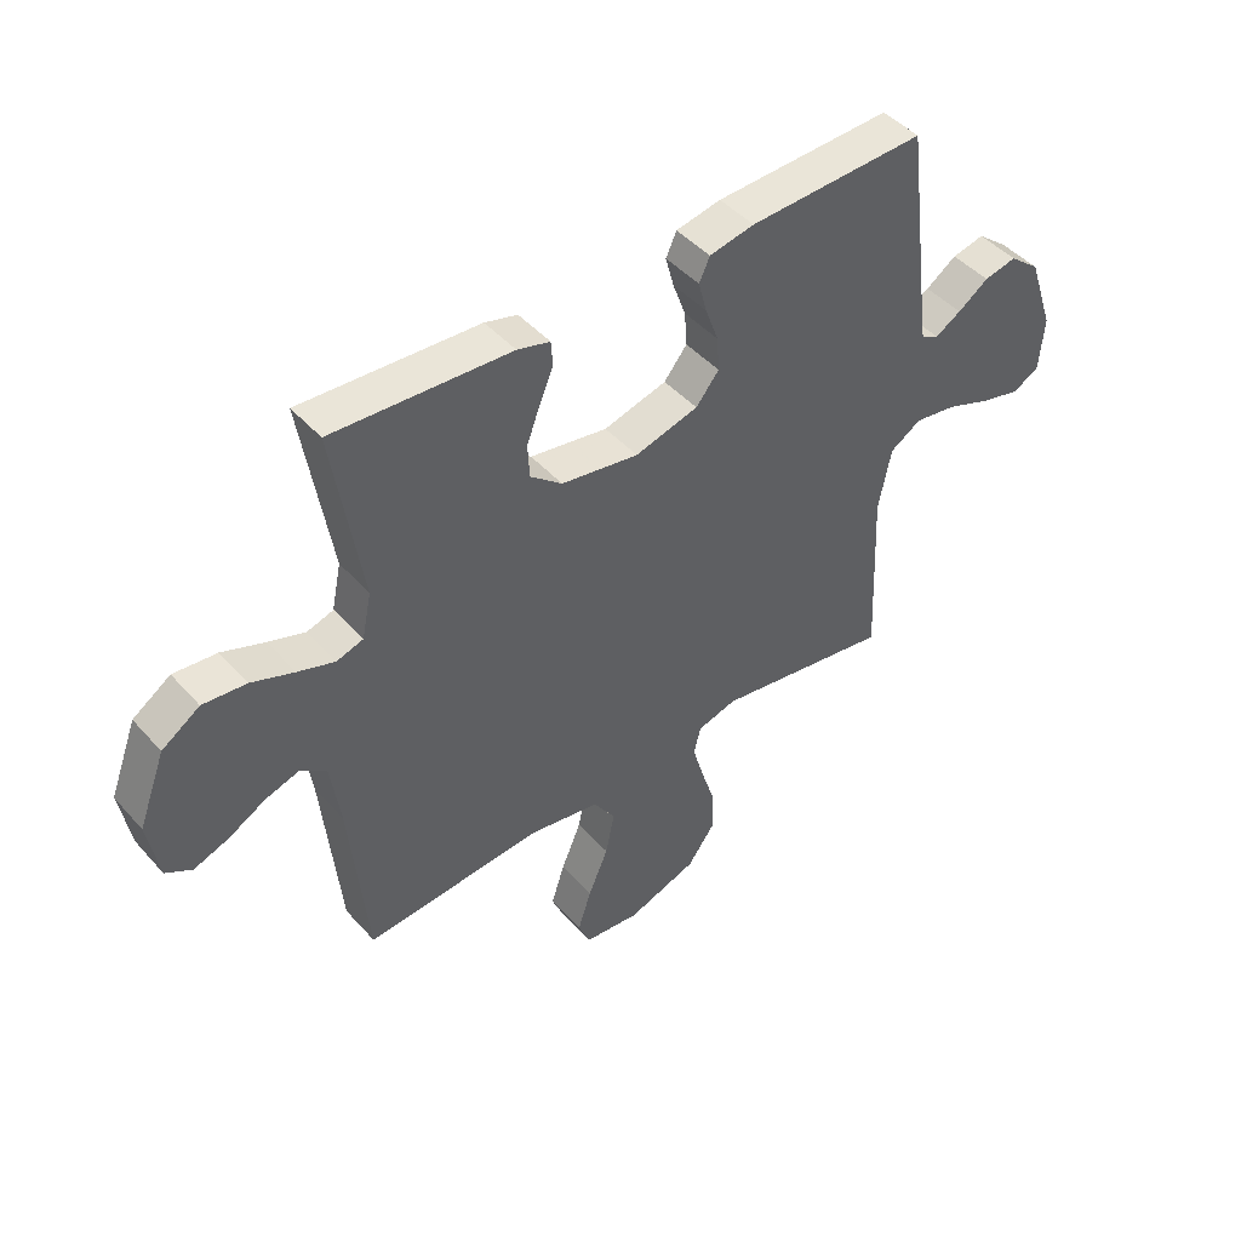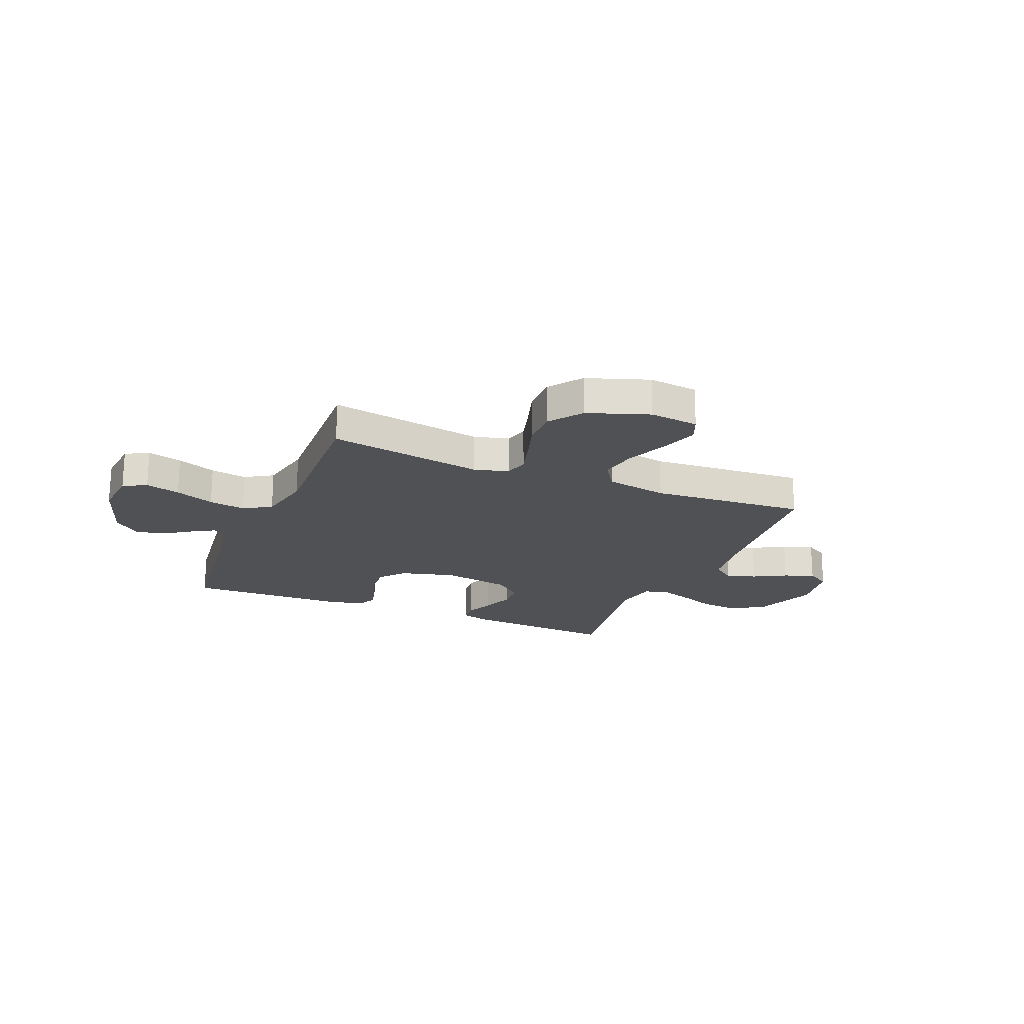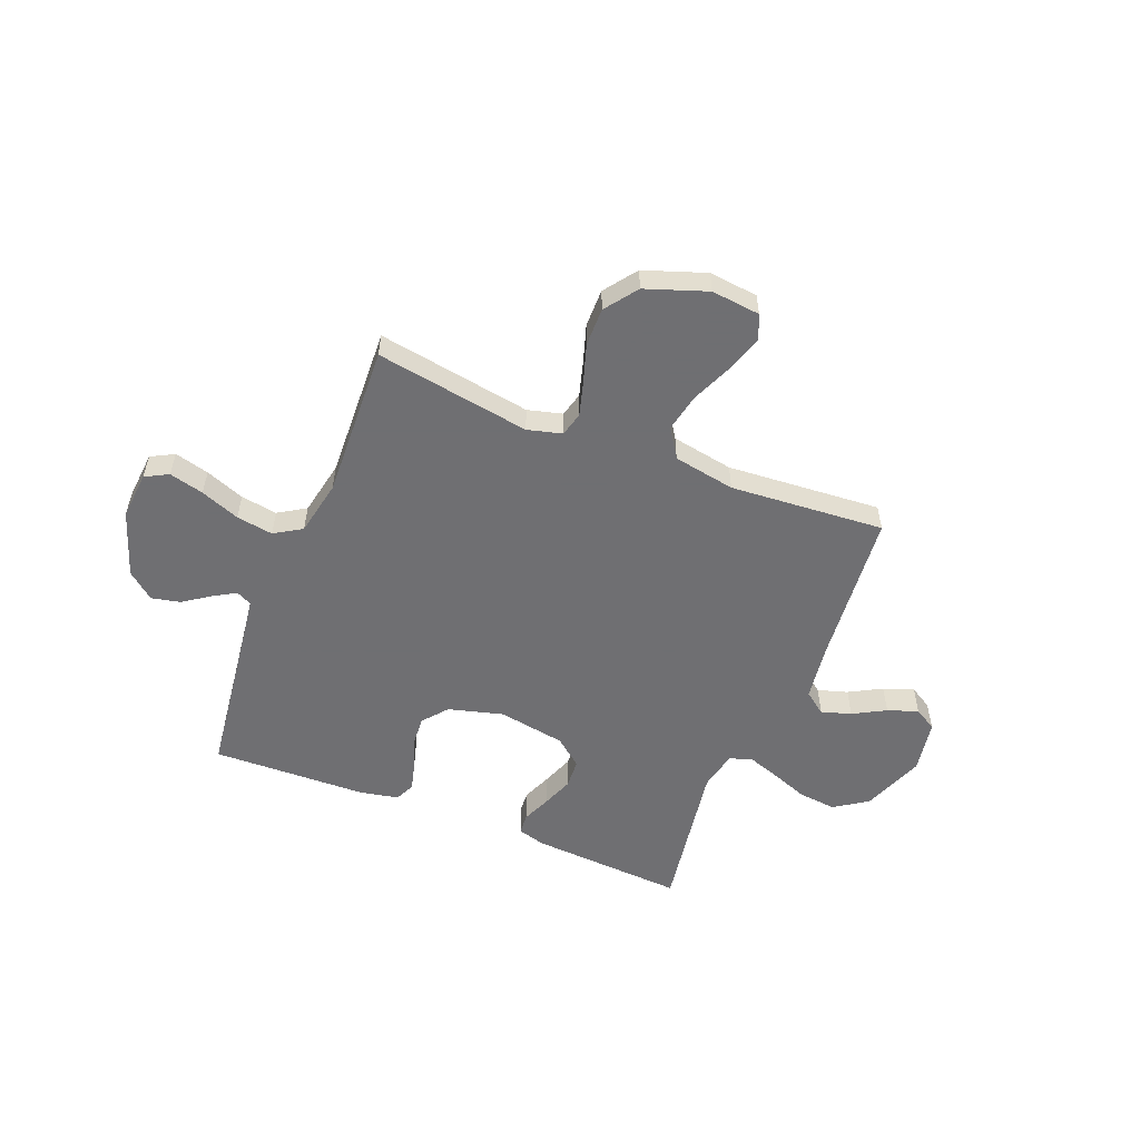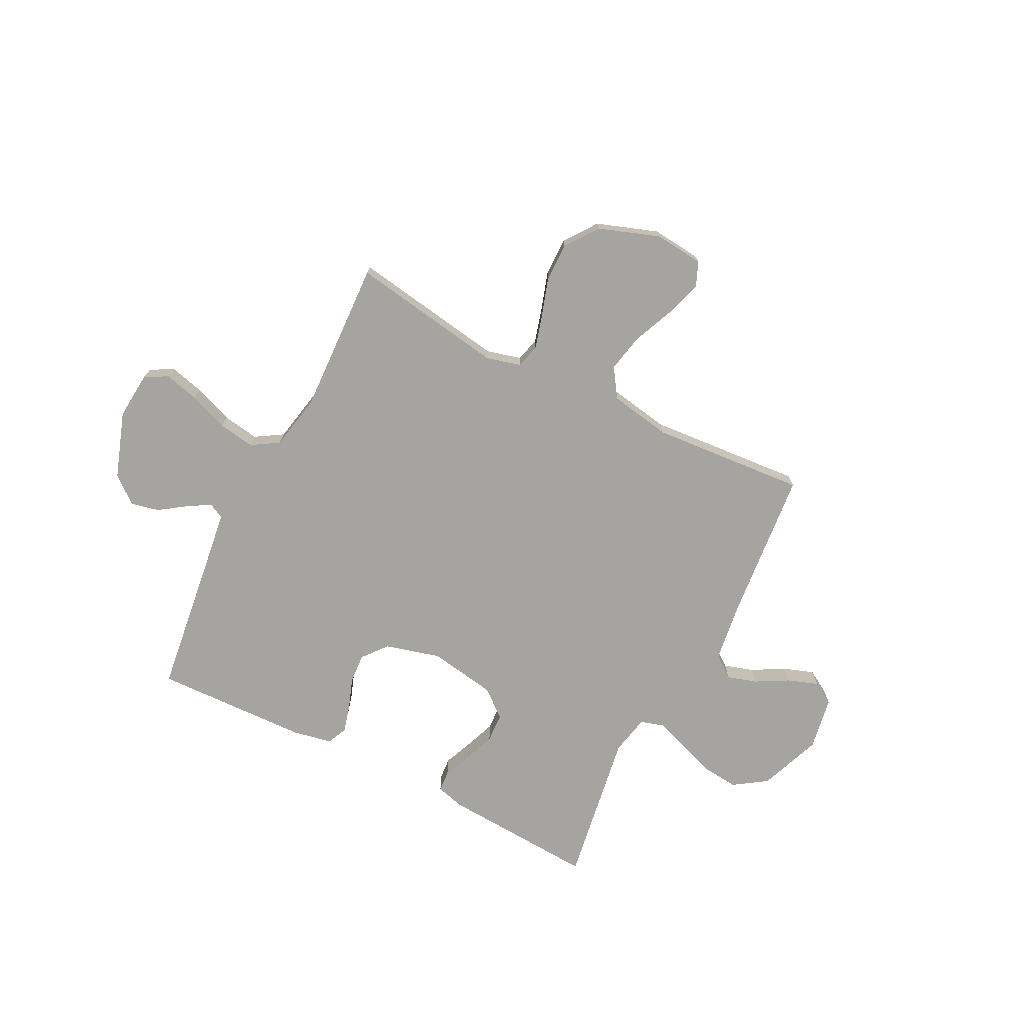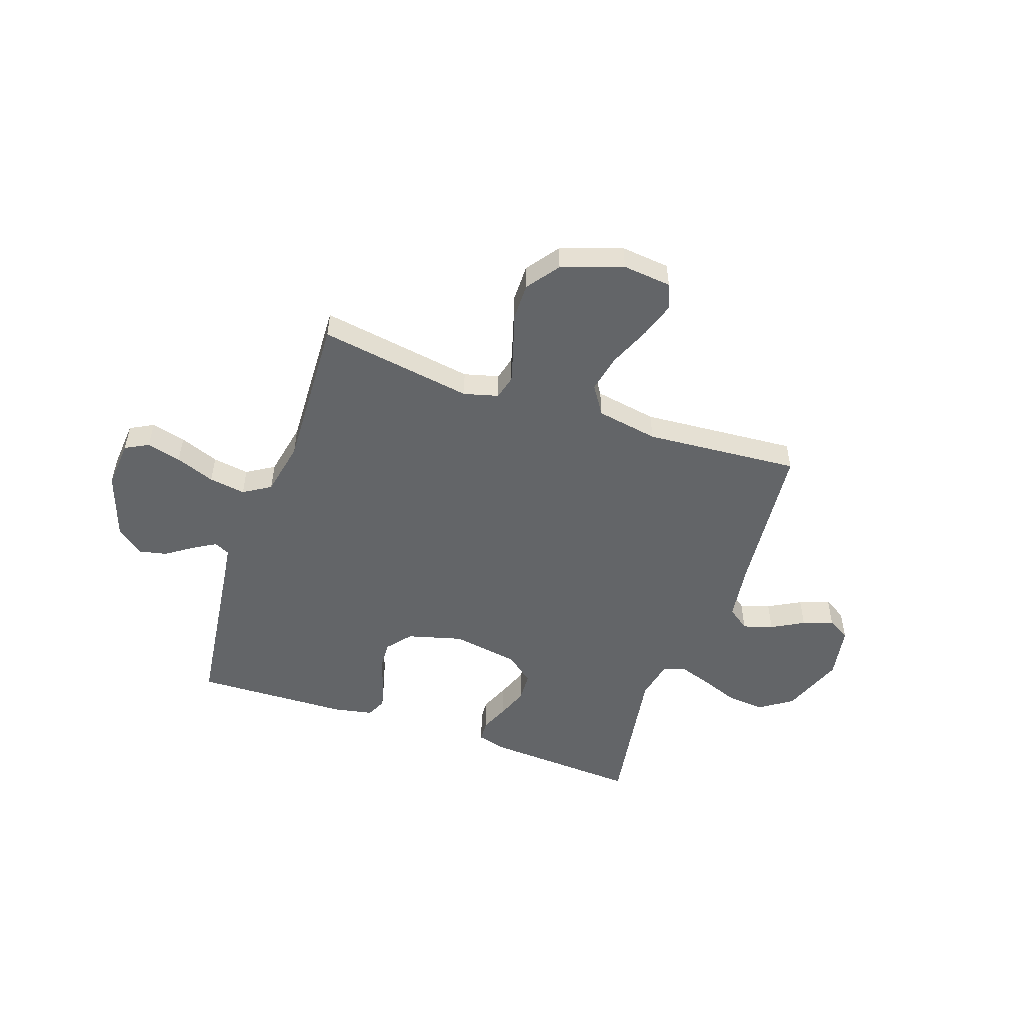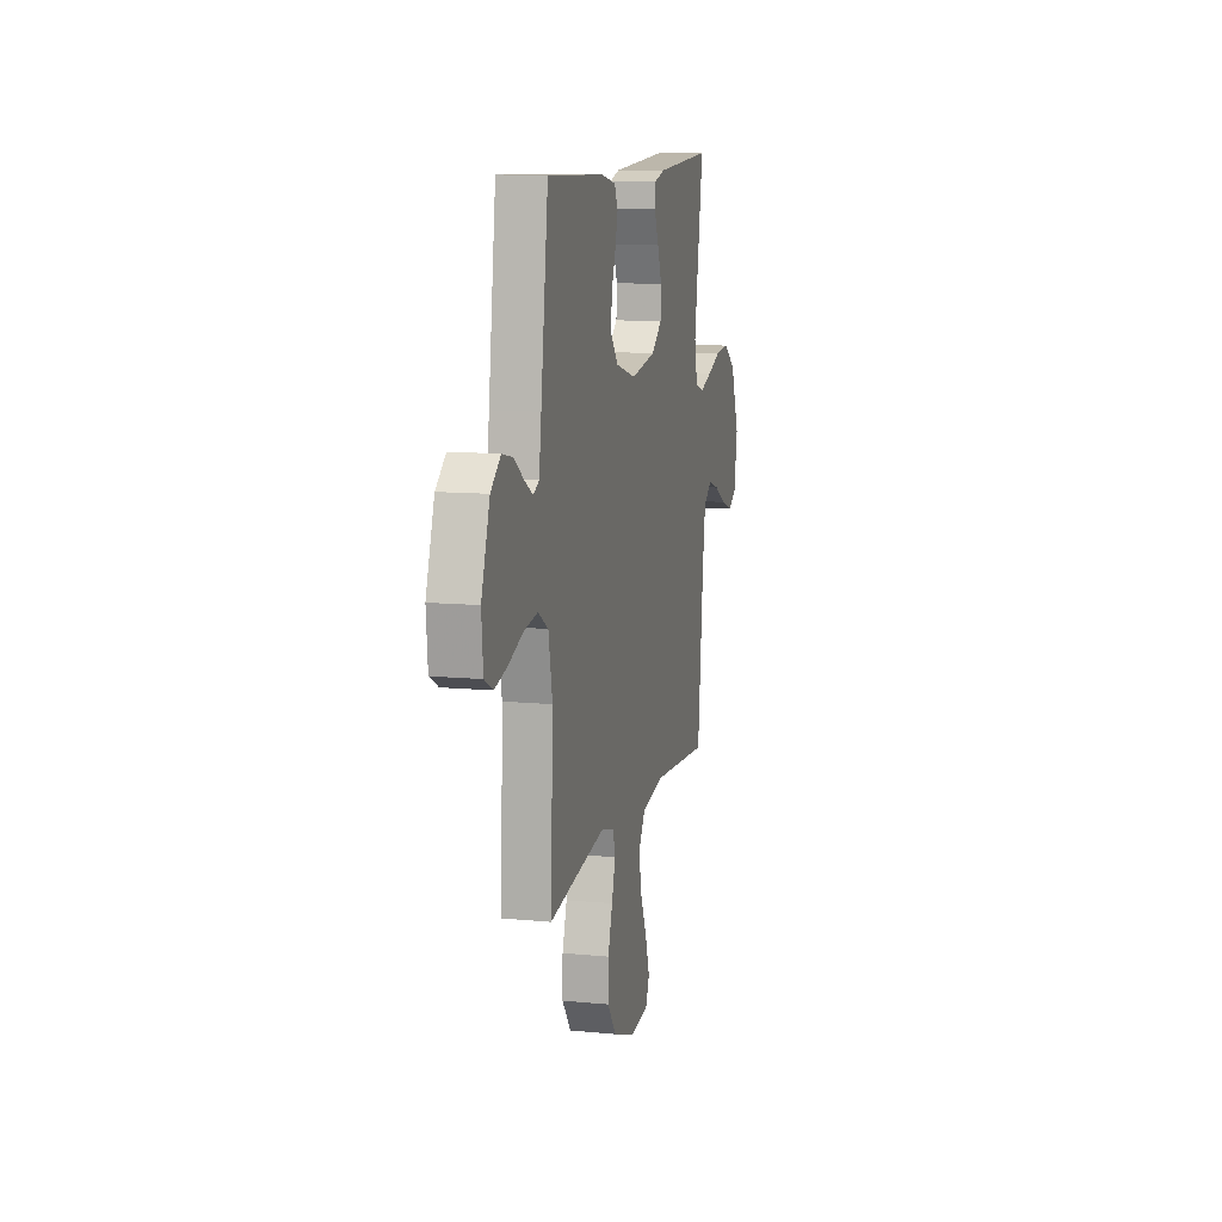
<metadata>
{"format":"obj","ext":"obj","renderer":"f3d","projection":"perspective","resolution":1024,"background":"white","views":[{"elev":45.6,"azim":-38.8,"up":"+Z"},{"elev":-20.1,"azim":157.2,"up":"+Y"},{"elev":-54.7,"azim":158.1,"up":"+Y"},{"elev":-73.4,"azim":153.1,"up":"+Y"},{"elev":-51.4,"azim":160.9,"up":"+Y"},{"elev":11.2,"azim":103.3,"up":"+Z"}]}
</metadata>
<code>
v 0.5 0.07 0.5
v 0.539 0.07 0.2
v 0.551 0.07 0.112
v 0.581 0.07 0.097
v 0.625 0.07 0.123
v 0.677 0.07 0.159
v 0.732 0.07 0.171
v 0.784 0.07 0.129
v 0.828 0.07 0
v 0.82 0.07 -0.093
v 0.775 0.07 -0.117
v 0.708 0.07 -0.1
v 0.632 0.07 -0.071
v 0.561 0.07 -0.06
v 0.508 0.07 -0.093
v 0.487 0.07 -0.2
v 0.5 0.07 -0.5
v 0.2 0.07 -0.452
v 0.133 0.07 -0.47
v 0.121 0.07 -0.517
v 0.14 0.07 -0.583
v 0.164 0.07 -0.658
v 0.165 0.07 -0.732
v 0.119 0.07 -0.795
v 0 0.07 -0.837
v -0.095 0.07 -0.827
v -0.115 0.07 -0.779
v -0.092 0.07 -0.708
v -0.058 0.07 -0.628
v -0.043 0.07 -0.554
v -0.08 0.07 -0.498
v -0.2 0.07 -0.477
v -0.5 0.07 -0.5
v -0.529 0.07 -0.2
v -0.545 0.07 -0.088
v -0.588 0.07 -0.056
v -0.646 0.07 -0.074
v -0.709 0.07 -0.109
v -0.768 0.07 -0.13
v -0.812 0.07 -0.104
v -0.83 0.07 0
v -0.784 0.07 0.121
v -0.72 0.07 0.164
v -0.647 0.07 0.157
v -0.575 0.07 0.13
v -0.513 0.07 0.109
v -0.468 0.07 0.123
v -0.452 0.07 0.2
v -0.5 0.07 0.5
v -0.2 0.07 0.482
v -0.145 0.07 0.467
v -0.142 0.07 0.426
v -0.165 0.07 0.371
v -0.188 0.07 0.31
v -0.185 0.07 0.253
v -0.131 0.07 0.209
v 0 0.07 0.187
v 0.107 0.07 0.216
v 0.146 0.07 0.264
v 0.142 0.07 0.322
v 0.12 0.07 0.383
v 0.106 0.07 0.436
v 0.124 0.07 0.475
v 0.2 0.07 0.49
v 0.5 0 0.5
v 0.539 0 0.2
v 0.551 0 0.112
v 0.581 0 0.097
v 0.625 0 0.123
v 0.677 0 0.159
v 0.732 0 0.171
v 0.784 0 0.129
v 0.828 0 0
v 0.82 0 -0.093
v 0.775 0 -0.117
v 0.708 0 -0.1
v 0.632 0 -0.071
v 0.561 0 -0.06
v 0.508 0 -0.093
v 0.487 0 -0.2
v 0.5 0 -0.5
v 0.2 0 -0.452
v 0.133 0 -0.47
v 0.121 0 -0.517
v 0.14 0 -0.583
v 0.164 0 -0.658
v 0.165 0 -0.732
v 0.119 0 -0.795
v 0 0 -0.837
v -0.095 0 -0.827
v -0.115 0 -0.779
v -0.092 0 -0.708
v -0.058 0 -0.628
v -0.043 0 -0.554
v -0.08 0 -0.498
v -0.2 0 -0.477
v -0.5 0 -0.5
v -0.529 0 -0.2
v -0.545 0 -0.088
v -0.588 0 -0.056
v -0.646 0 -0.074
v -0.709 0 -0.109
v -0.768 0 -0.13
v -0.812 0 -0.104
v -0.83 0 0
v -0.784 0 0.121
v -0.72 0 0.164
v -0.647 0 0.157
v -0.575 0 0.13
v -0.513 0 0.109
v -0.468 0 0.123
v -0.452 0 0.2
v -0.5 0 0.5
v -0.2 0 0.482
v -0.145 0 0.467
v -0.142 0 0.426
v -0.165 0 0.371
v -0.188 0 0.31
v -0.185 0 0.253
v -0.131 0 0.209
v 0 0 0.187
v 0.107 0 0.216
v 0.146 0 0.264
v 0.142 0 0.322
v 0.12 0 0.383
v 0.106 0 0.436
v 0.124 0 0.475
v 0.2 0 0.49
f 64 1 2
f 63 64 2
f 62 63 2
f 61 62 2
f 60 61 2
f 59 60 2 3
f 58 59 3 4
f 57 58 4
f 51 52 53
f 50 51 53
f 49 50 53
f 48 49 53
f 47 48 53 54
f 43 44 45
f 42 43 45
f 41 42 45
f 40 41 45
f 39 40 45
f 38 39 45
f 37 38 45
f 36 37 45 46
f 35 36 46 47
f 32 33 34
f 34 35 47
f 32 34 47
f 31 32 47
f 27 28 29
f 26 27 29
f 25 26 29
f 24 25 29
f 23 24 29
f 22 23 29
f 21 22 29
f 20 21 29 30
f 30 31 47
f 20 30 47
f 19 20 47
f 16 17 18
f 18 19 47
f 16 18 47
f 15 16 47
f 11 12 13
f 10 11 13
f 9 10 13
f 8 9 13
f 7 8 13
f 6 7 13
f 5 6 13
f 4 5 13 14
f 14 15 47
f 4 14 47
f 57 4 47
f 47 54 55
f 47 55 56
f 47 56 57
f 66 65 128
f 66 128 127
f 66 127 126
f 66 126 125
f 66 125 124
f 67 66 124 123
f 68 67 123 122
f 68 122 121
f 117 116 115
f 117 115 114
f 117 114 113
f 117 113 112
f 118 117 112 111
f 109 108 107
f 109 107 106
f 109 106 105
f 109 105 104
f 109 104 103
f 109 103 102
f 109 102 101
f 110 109 101 100
f 111 110 100 99
f 98 97 96
f 111 99 98
f 111 98 96
f 111 96 95
f 93 92 91
f 93 91 90
f 93 90 89
f 93 89 88
f 93 88 87
f 93 87 86
f 93 86 85
f 94 93 85 84
f 111 95 94
f 111 94 84
f 111 84 83
f 82 81 80
f 111 83 82
f 111 82 80
f 111 80 79
f 77 76 75
f 77 75 74
f 77 74 73
f 77 73 72
f 77 72 71
f 77 71 70
f 77 70 69
f 78 77 69 68
f 111 79 78
f 111 78 68
f 111 68 121
f 119 118 111
f 120 119 111
f 121 120 111
f 1 65 66 2
f 2 66 67 3
f 3 67 68 4
f 4 68 69 5
f 5 69 70 6
f 6 70 71 7
f 7 71 72 8
f 8 72 73 9
f 9 73 74 10
f 10 74 75 11
f 11 75 76 12
f 12 76 77 13
f 13 77 78 14
f 14 78 79 15
f 15 79 80 16
f 16 80 81 17
f 17 81 82 18
f 18 82 83 19
f 19 83 84 20
f 20 84 85 21
f 21 85 86 22
f 22 86 87 23
f 23 87 88 24
f 24 88 89 25
f 25 89 90 26
f 26 90 91 27
f 27 91 92 28
f 28 92 93 29
f 29 93 94 30
f 30 94 95 31
f 31 95 96 32
f 32 96 97 33
f 33 97 98 34
f 34 98 99 35
f 35 99 100 36
f 36 100 101 37
f 37 101 102 38
f 38 102 103 39
f 39 103 104 40
f 40 104 105 41
f 41 105 106 42
f 42 106 107 43
f 43 107 108 44
f 44 108 109 45
f 45 109 110 46
f 46 110 111 47
f 47 111 112 48
f 48 112 113 49
f 49 113 114 50
f 50 114 115 51
f 51 115 116 52
f 52 116 117 53
f 53 117 118 54
f 54 118 119 55
f 55 119 120 56
f 56 120 121 57
f 57 121 122 58
f 58 122 123 59
f 59 123 124 60
f 60 124 125 61
f 61 125 126 62
f 62 126 127 63
f 63 127 128 64
f 64 128 65 1

</code>
